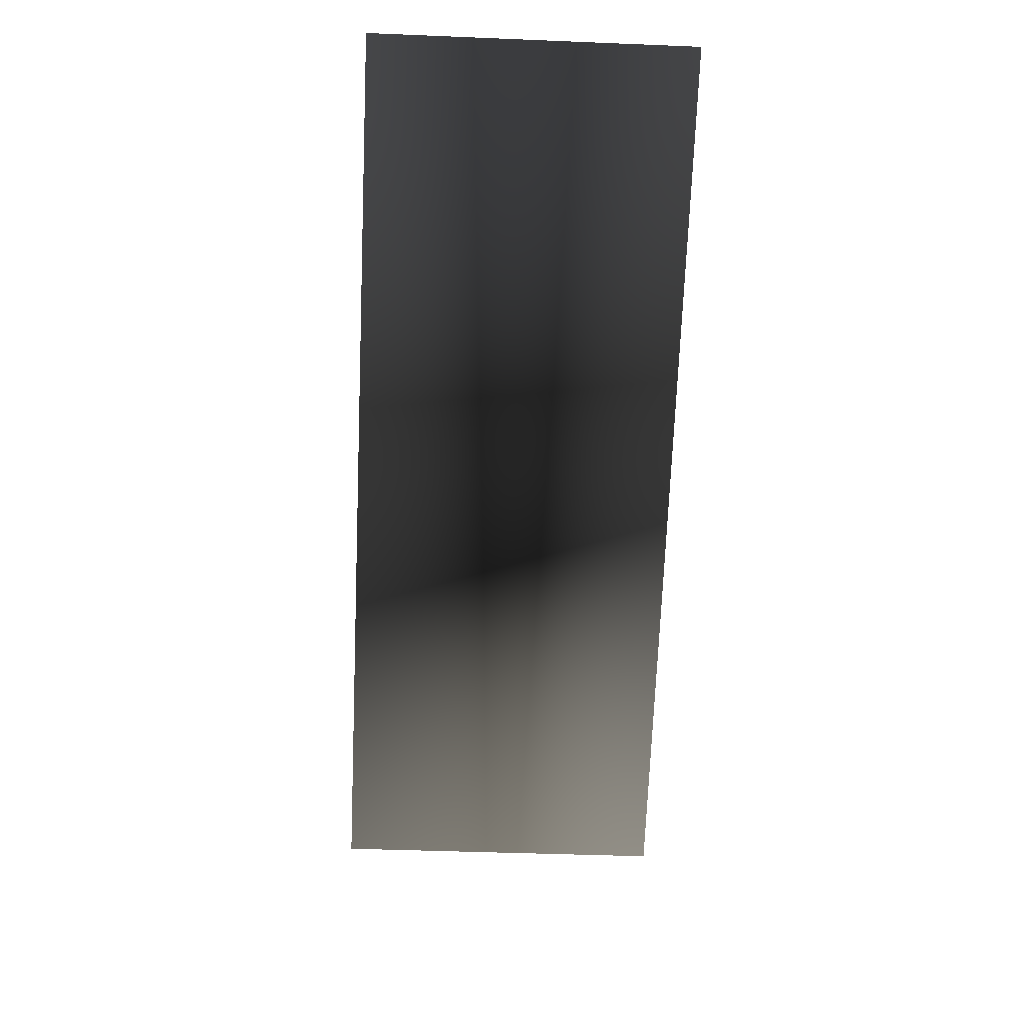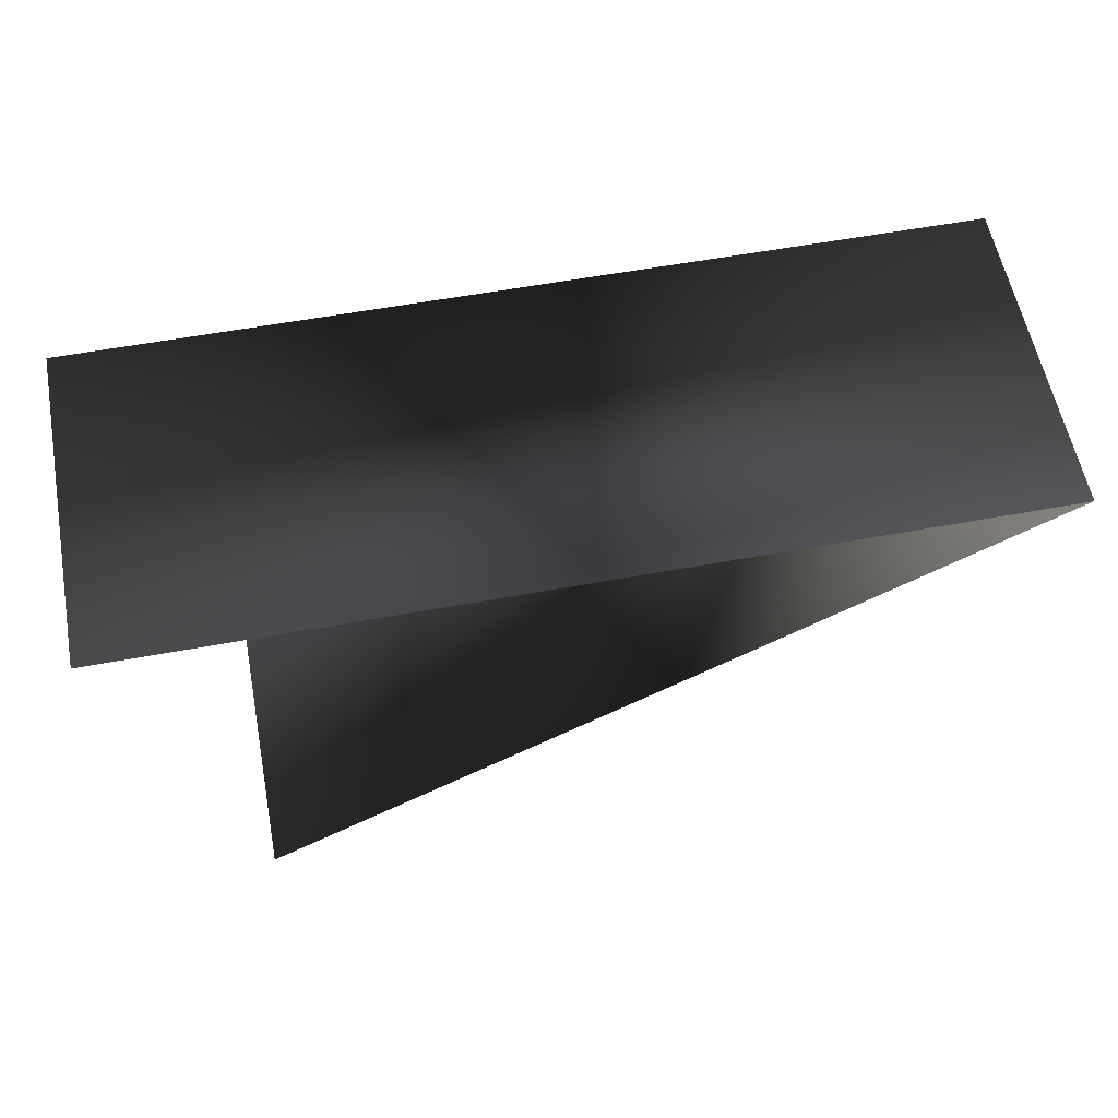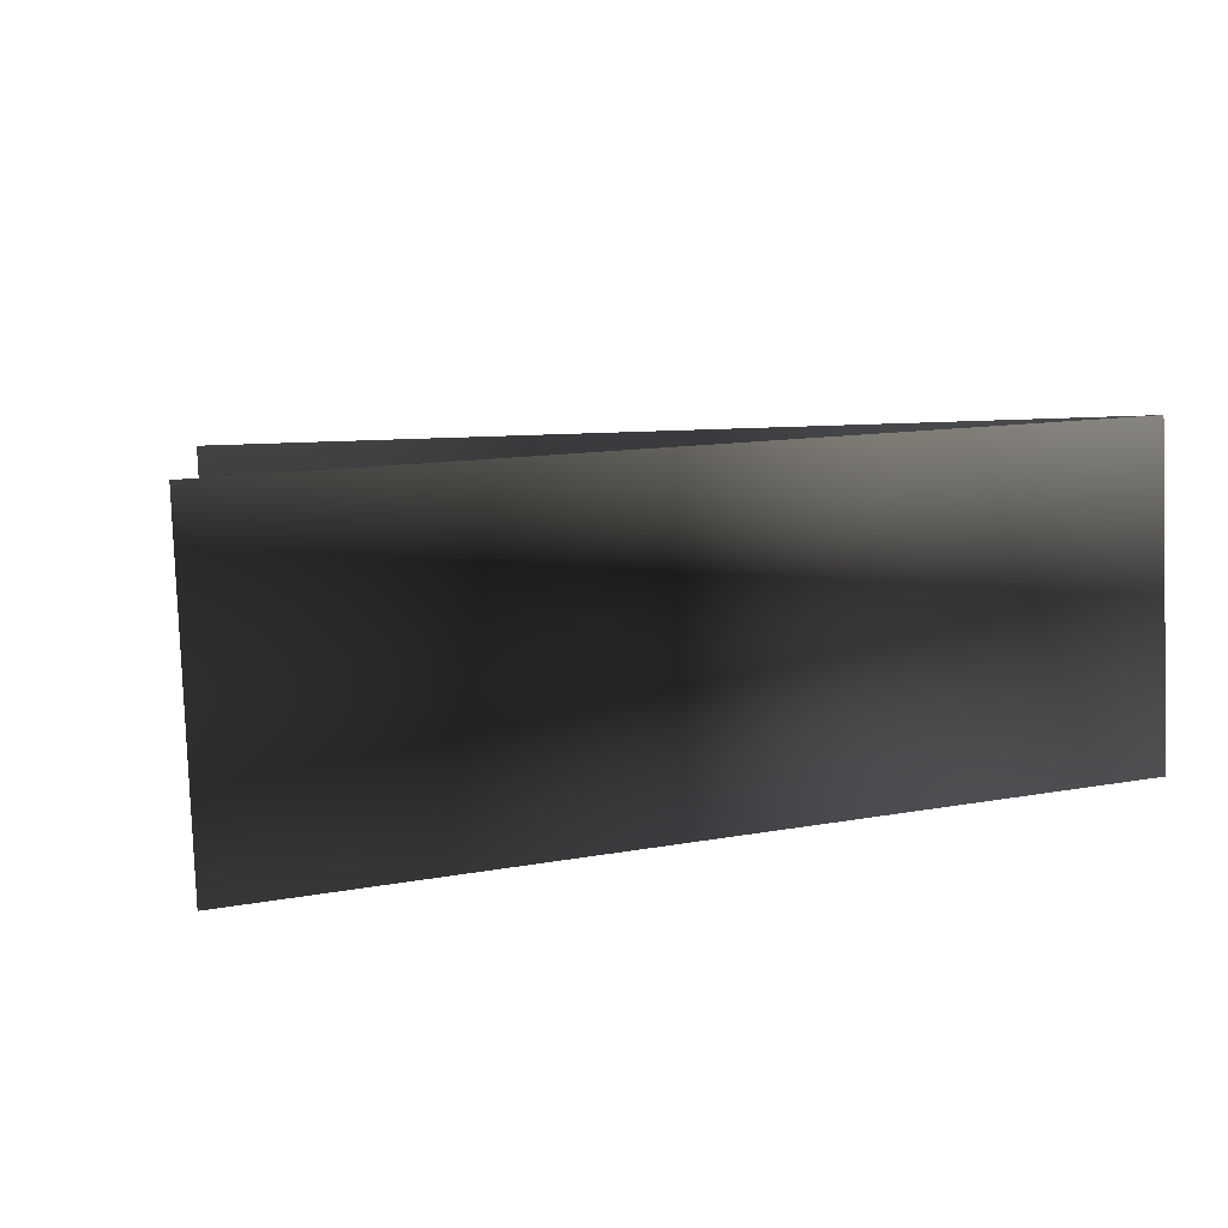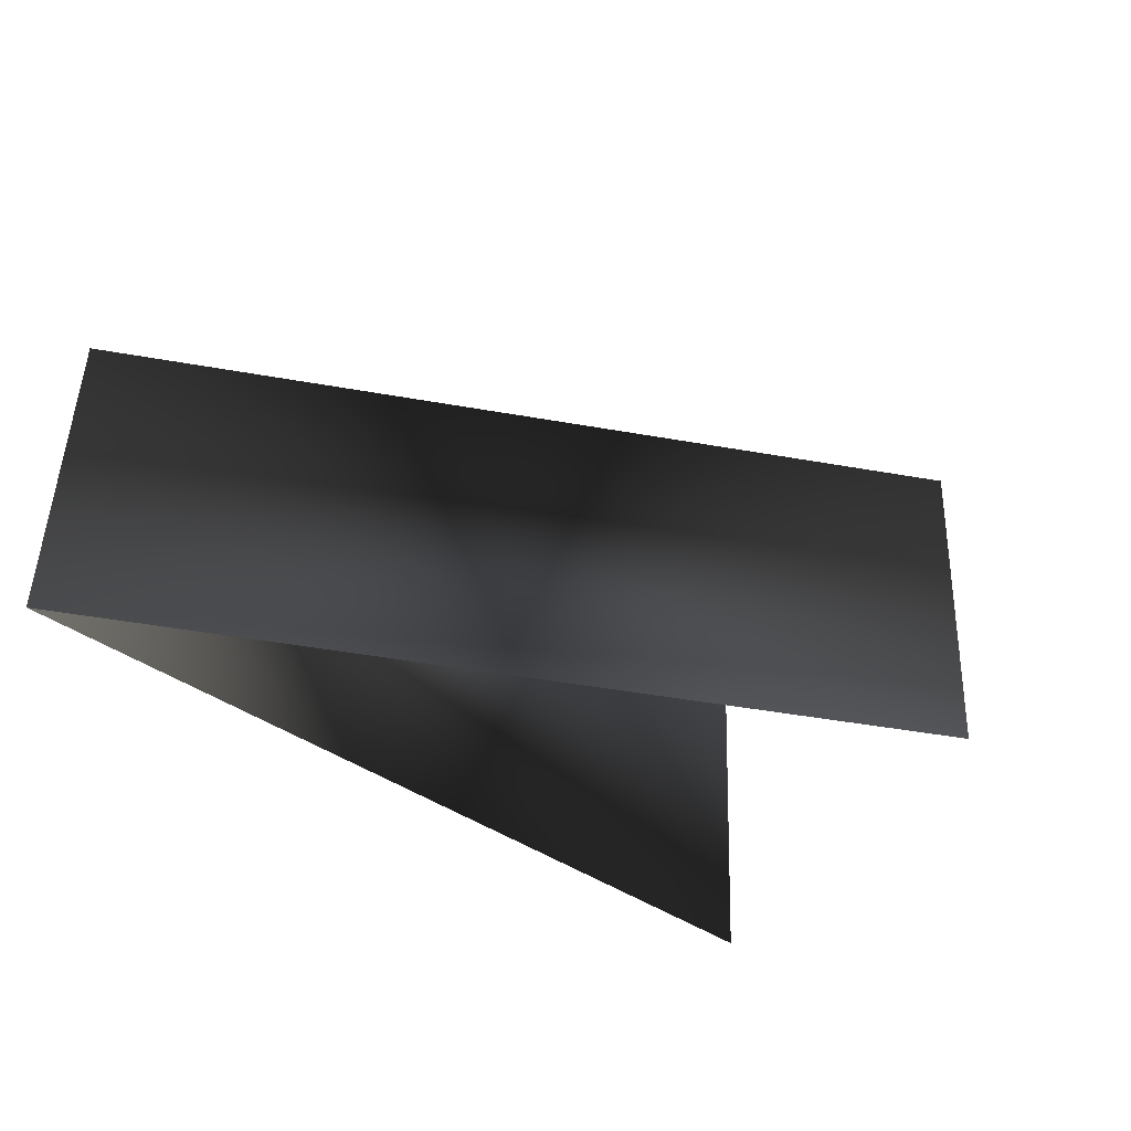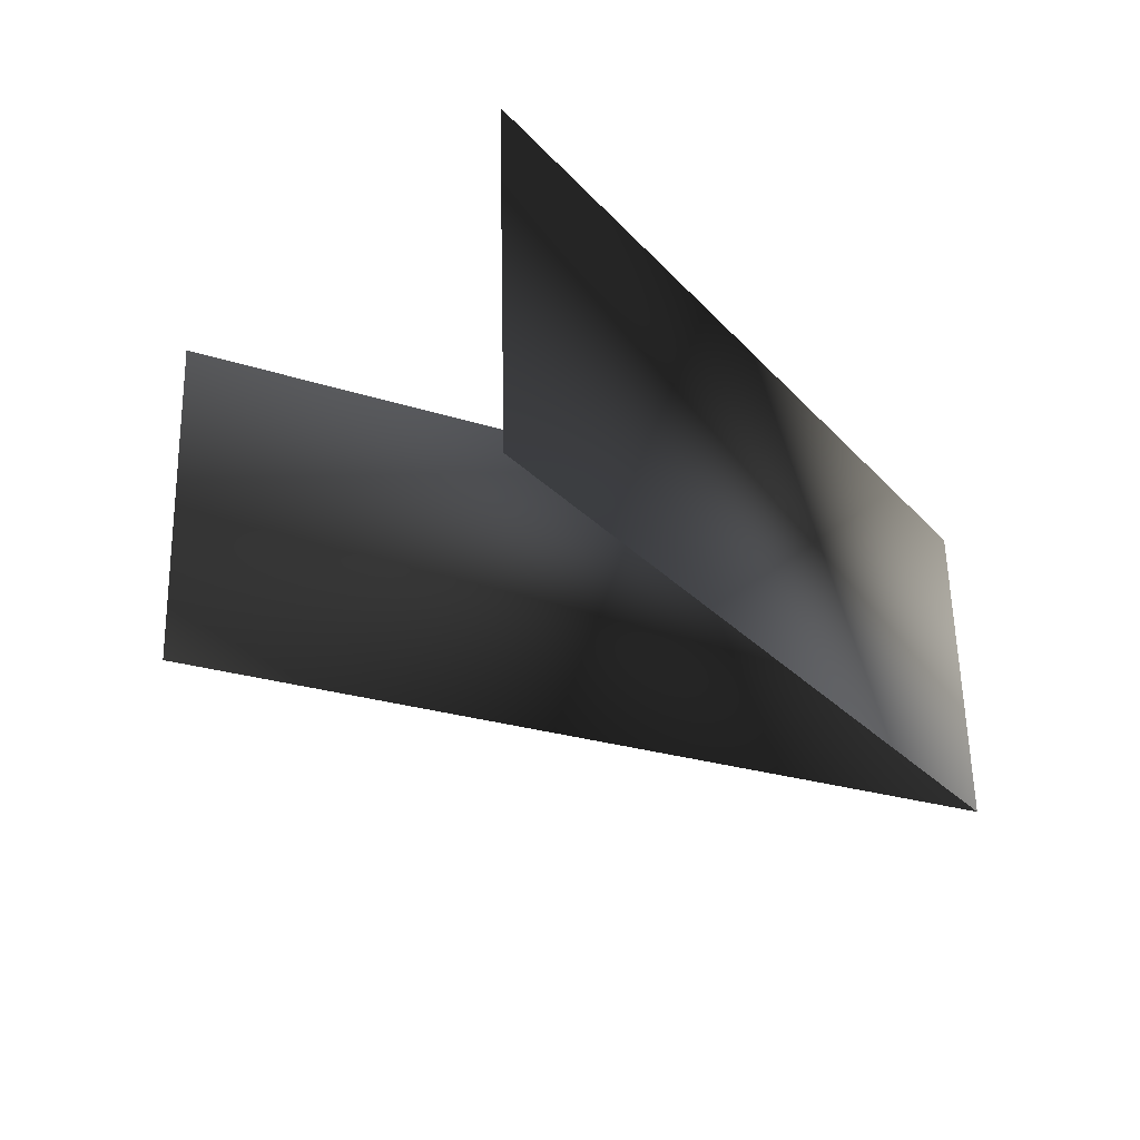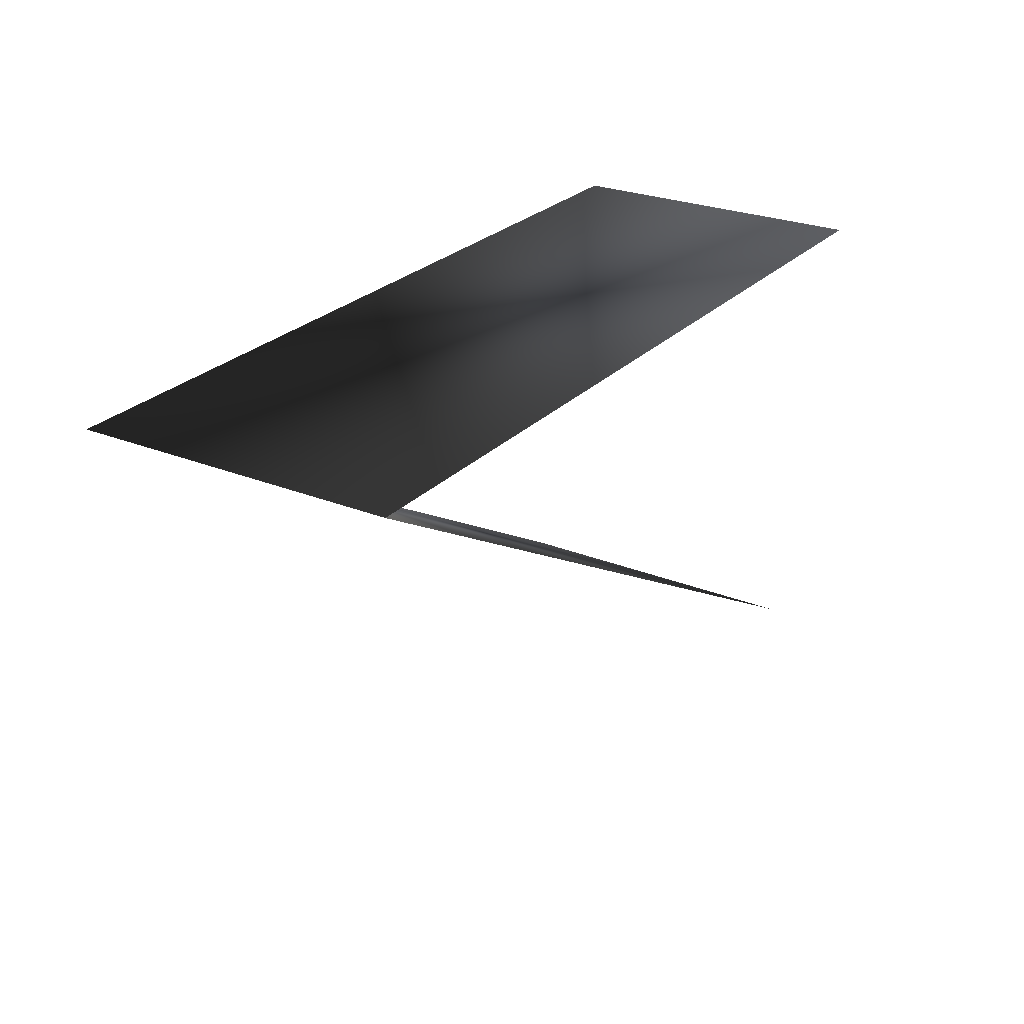
<metadata>
{"format":"obj","ext":"obj","renderer":"f3d","projection":"perspective","resolution":1024,"background":"white","views":[{"elev":-41.6,"azim":89.6,"up":"+Z"},{"elev":58.3,"azim":-8.4,"up":"+Z"},{"elev":6.8,"azim":-22.9,"up":"+Y"},{"elev":-37.3,"azim":139.0,"up":"+Y"},{"elev":-30.1,"azim":-57.3,"up":"+Y"},{"elev":26.2,"azim":125.1,"up":"+Z"}]}
</metadata>
<code>
o #ID361
v -0.008223 -0.02349 0.1223
v -0.00032 -0.01973 0.127
v -0.000176 -0.02316 0.127
v -0.008367 -0.02007 0.1223
v -0.009612 -0.02012 0.127
v -0.009468 -0.02355 0.127
f 1 2 3
f 2 1 4
f 5 3 2
f 3 5 6

</code>
